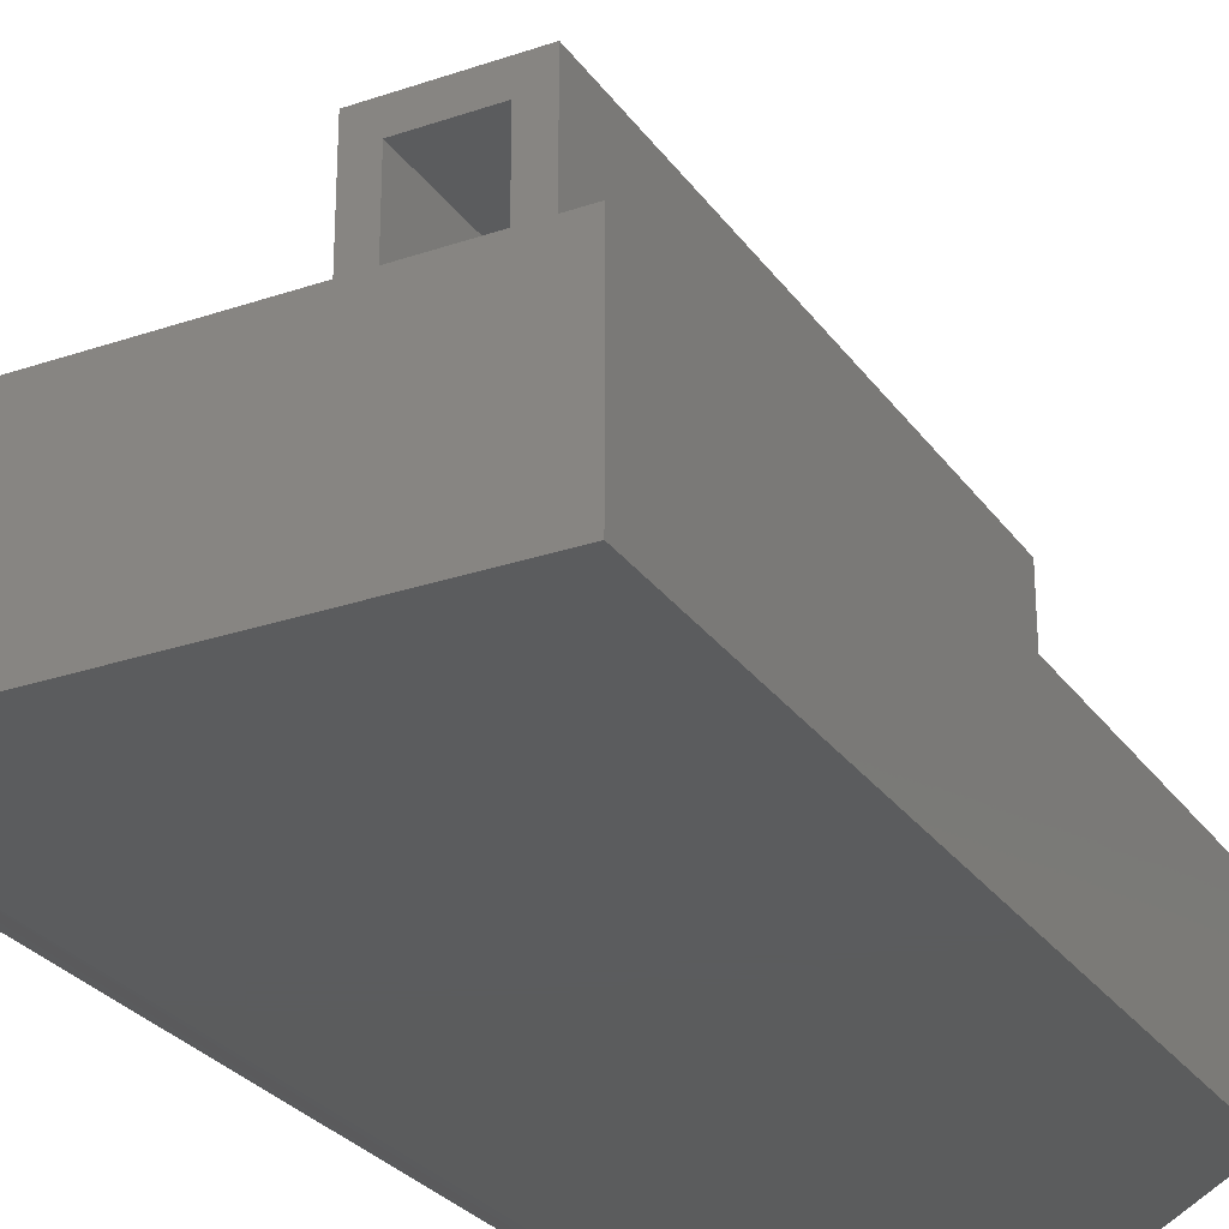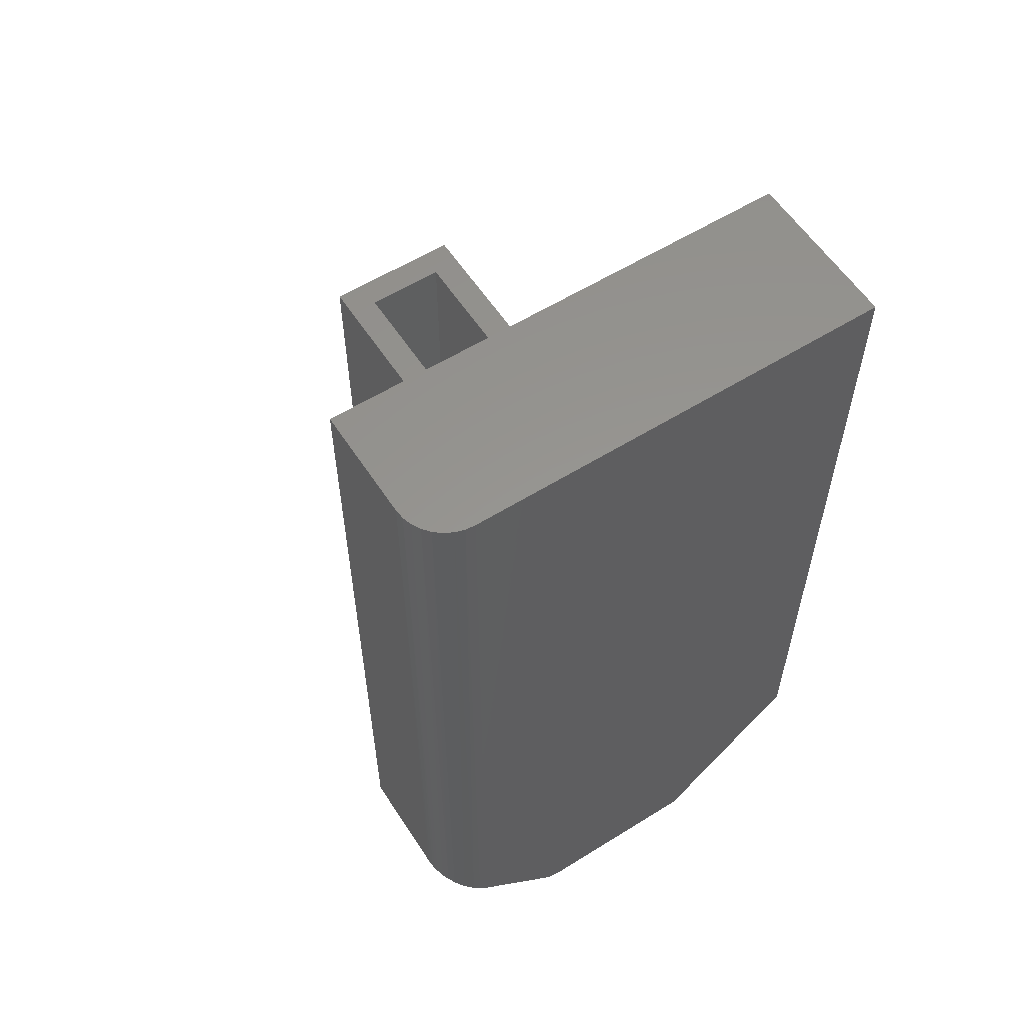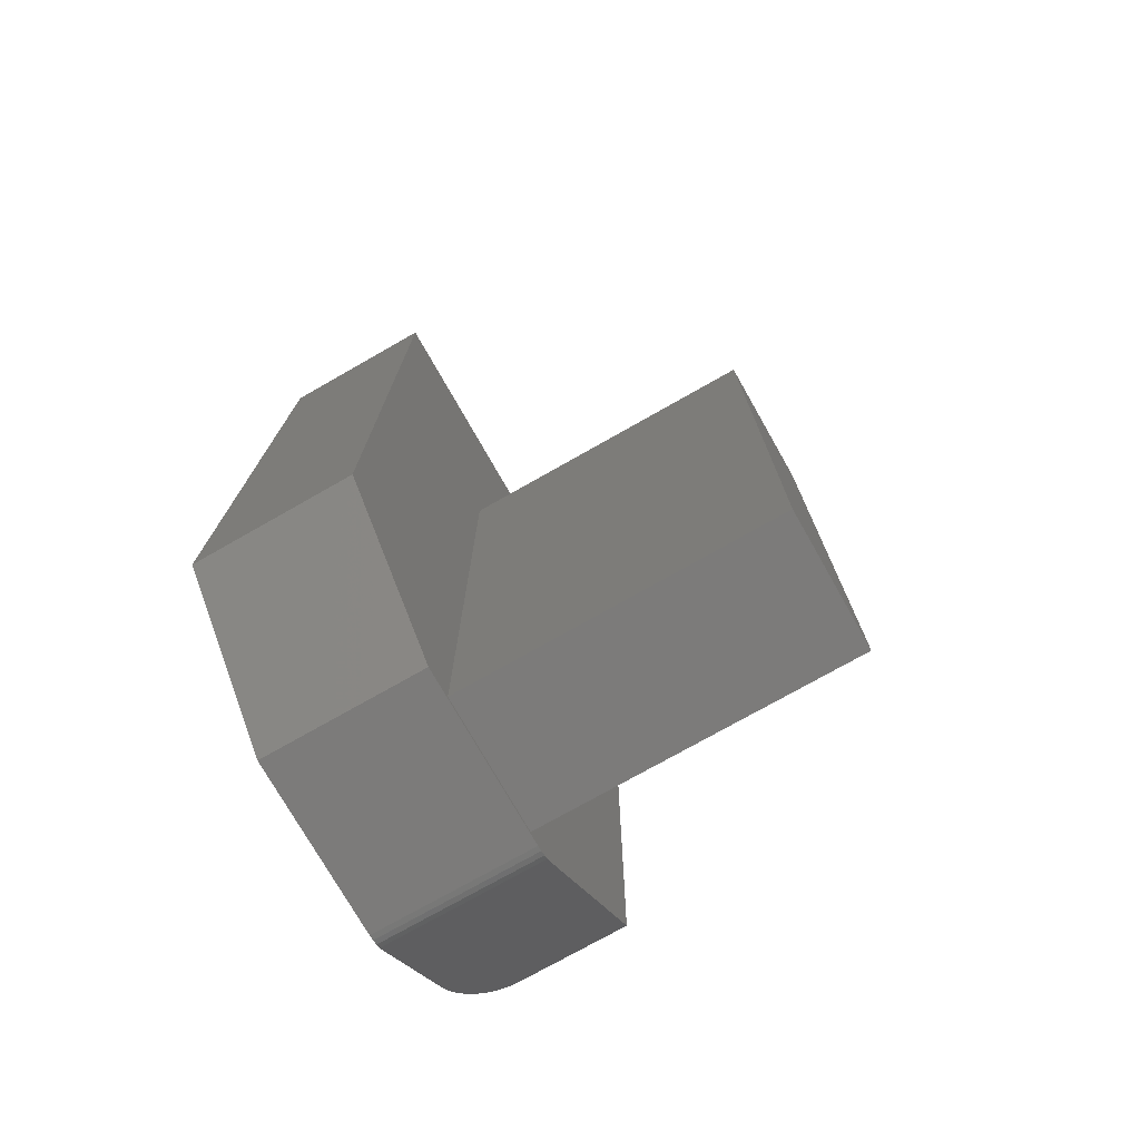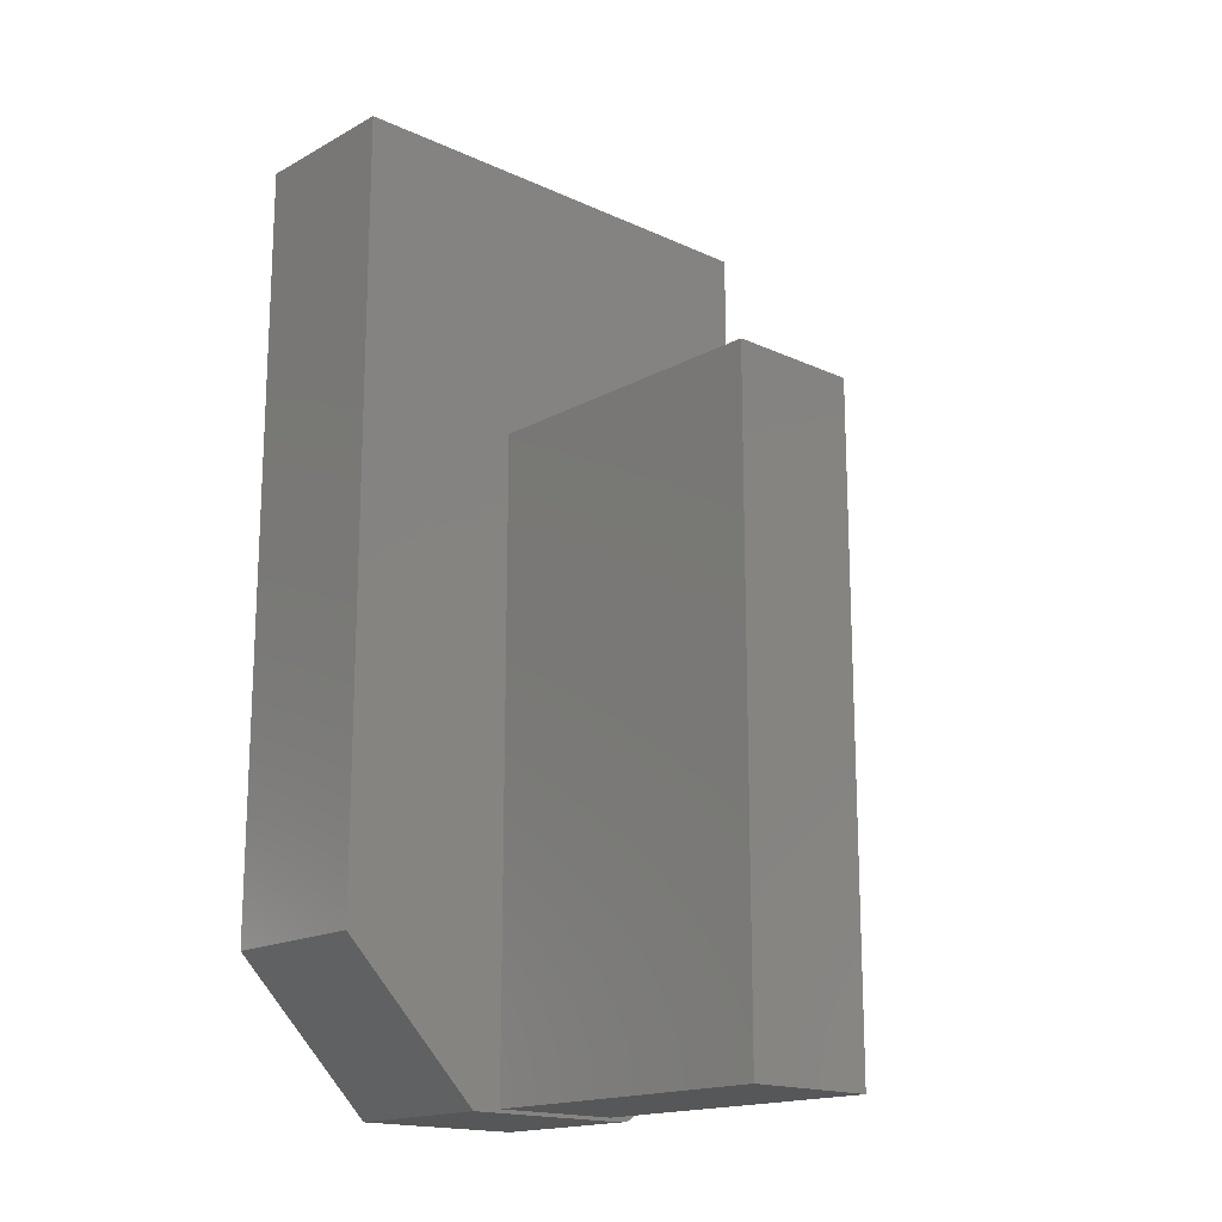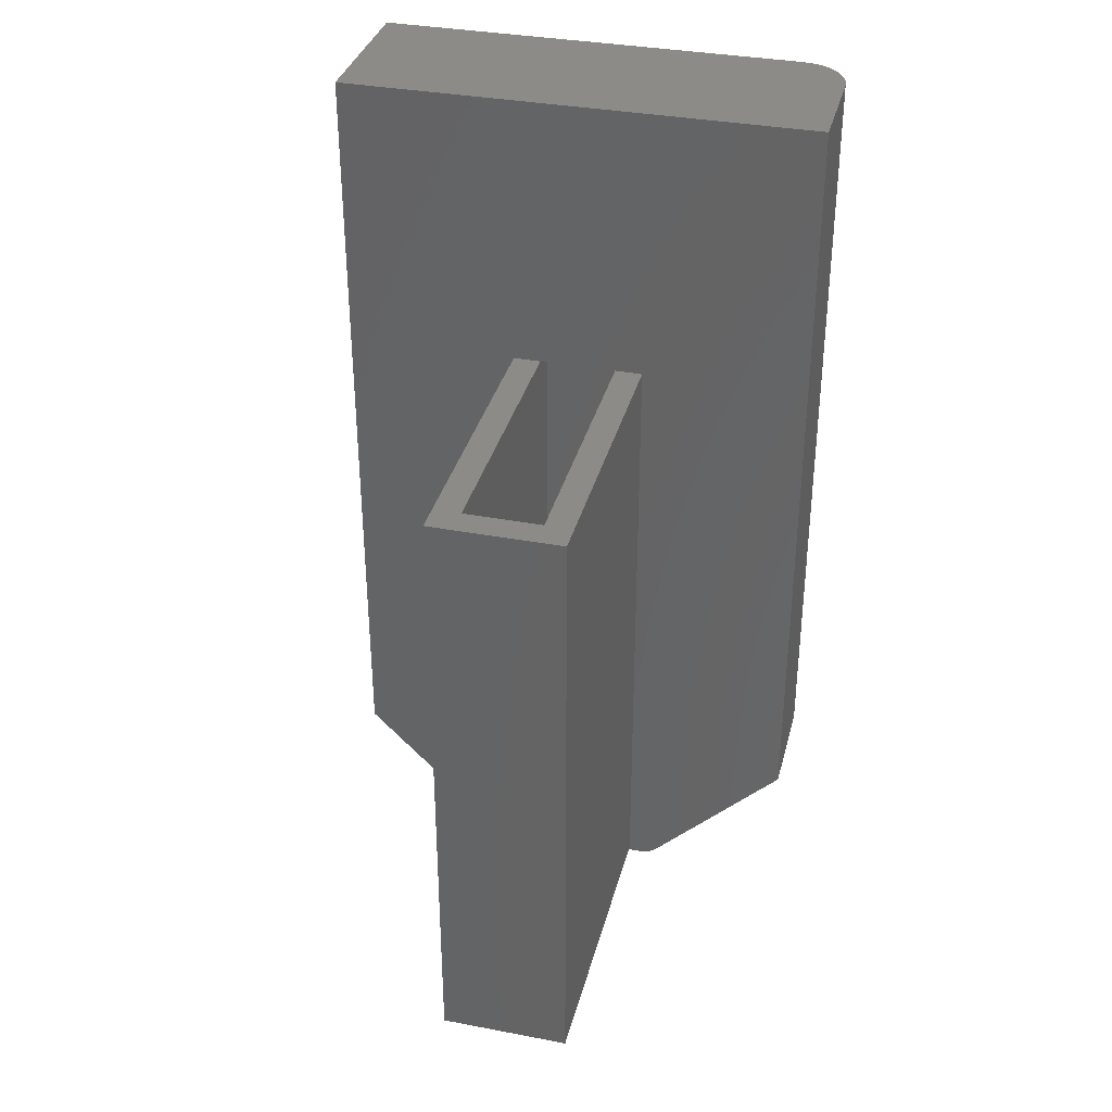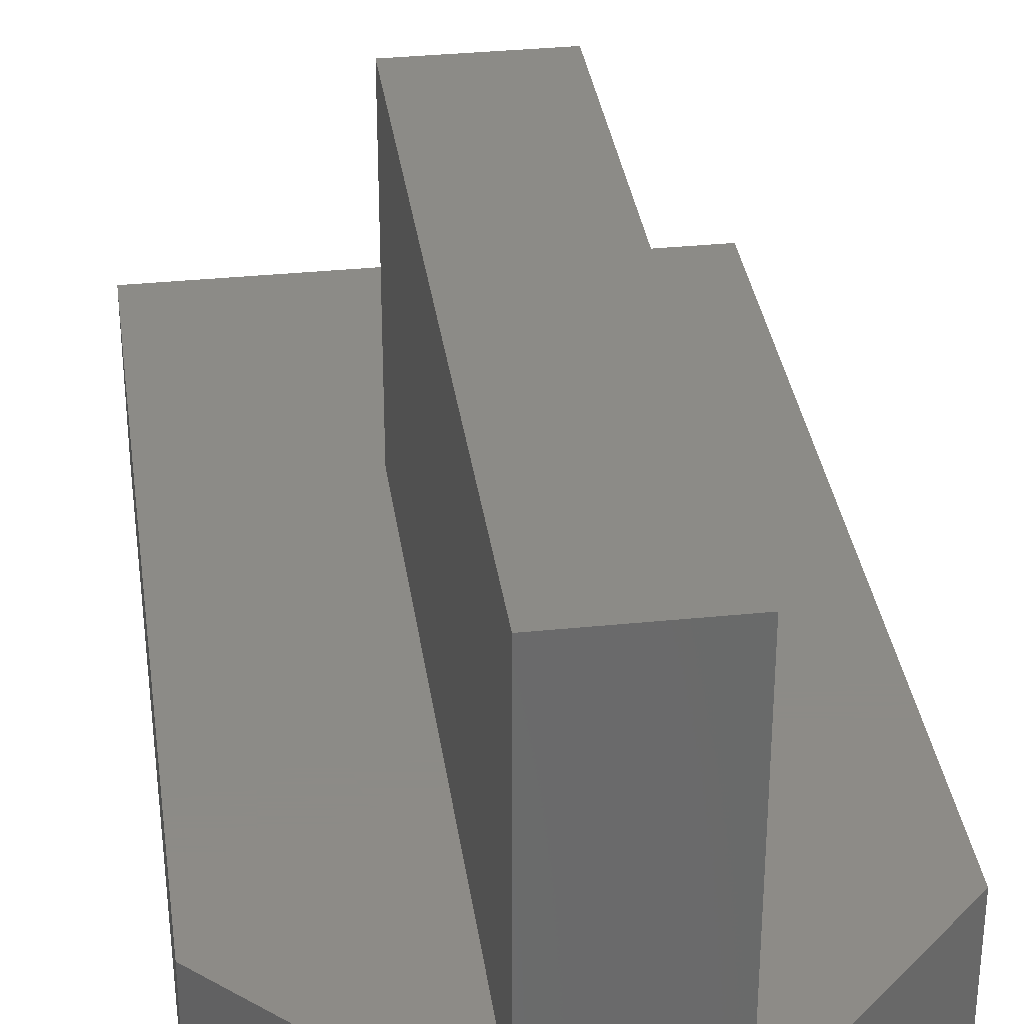
<metadata>
{"format":"stl","ext":"stl","renderer":"f3d","projection":"perspective","resolution":1024,"background":"white","views":[{"elev":-27.5,"azim":-152.3,"up":"+Z"},{"elev":58.0,"azim":147.2,"up":"+Y"},{"elev":-75.0,"azim":-60.4,"up":"+Y"},{"elev":-16.9,"azim":-42.6,"up":"+Y"},{"elev":35.0,"azim":14.2,"up":"+Y"},{"elev":33.7,"azim":-7.9,"up":"+Z"}]}
</metadata>
<code>
# stl→obj: 90 verts, 176 faces
v 0.04811 0.2031 0.1328
v 0.04811 0.2031 0.1641
v -0.03906 0.2031 0.1328
v -0.03906 0.2031 0.1641
v -0.07031 0.2031 0.1641
v -0.03906 0.2031 0.4844
v -0.07031 0.2031 0.5156
v 0.04811 0.2031 0.4844
v 0.07936 0.2031 0.5156
v 0.07936 0.2031 0.1641
v -0.1041 -0.5196 0.1641
v -0.07031 -0.5156 0.1641
v -0.2656 -0.358 0.1641
v 0.09312 -0.5196 0.1641
v 0.1152 -0.5104 0.1641
v 0.07936 -0.5156 0.1641
v 0.1105 -0.5143 0.1641
v 0.1051 -0.5172 0.1641
v 0.09921 -0.519 0.1641
v -0.2656 0.5156 0.1641
v 0.2676 0.5156 0.1641
v 0.2676 -0.358 0.1641
v -0.03906 -0.4844 0.4844
v 0.04811 -0.4844 0.4844
v 0.04811 -0.4844 0.1328
v -0.03906 -0.4844 0.1328
v -0.07031 -0.5156 0.5156
v 0.07936 -0.5156 0.5156
v -0.1041 -0.5196 -0.01562
v 0.09312 -0.5196 -0.01562
v -0.2656 -0.358 -0.01562
v -0.2656 0.5156 -0.01562
v 0.2676 0.5156 0.03906
v 0.2665 0.5156 0.02839
v 0.2129 0.5156 -0.01562
v 0.2634 0.5156 0.01813
v 0.2584 0.5156 0.00868
v 0.2516 0.5156 0.0003926
v 0.2433 0.5156 -0.006408
v 0.2338 0.5156 -0.01146
v 0.2236 0.5156 -0.01457
v 0.2676 -0.358 0.03906
v 0.2661 -0.3596 0.02623
v 0.2674 -0.3582 0.03474
v 0.2669 -0.3587 0.03048
v 0.1152 -0.5104 -0.01562
v 0.2129 -0.4127 -0.01562
v 0.2224 -0.4032 -0.0148
v 0.2307 -0.3949 -0.01264
v 0.2417 -0.3839 -0.007418
v 0.247 -0.3787 -0.003727
v 0.2519 -0.3737 0.0007301
v 0.2573 -0.3683 0.00714
v 0.2617 -0.364 0.01432
v 0.2649 -0.3607 0.02215
v 0.1105 -0.5143 -0.01562
v 0.1051 -0.5172 -0.01562
v 0.09921 -0.519 -0.01562
v 0.09312 -0.4883 0.1328
v -0.09114 -0.4883 0.1328
v 0.2363 -0.3451 0.1328
v -0.2344 -0.3451 0.1328
v -0.2344 0.4844 0.1328
v 0.2363 0.4844 0.1328
v -0.09114 -0.4883 0.01562
v 0.09312 -0.4883 0.01562
v -0.2344 -0.3451 0.01562
v -0.2344 0.4844 0.01562
v 0.2346 0.4844 0.03009
v 0.2363 0.4844 0.03906
v 0.2359 0.4844 0.03449
v 0.2324 0.4844 0.02604
v 0.2219 0.4844 0.01741
v 0.2259 0.4844 0.01957
v 0.2295 0.4844 0.02249
v 0.2129 0.4844 0.01562
v 0.2175 0.4844 0.01608
v 0.2363 -0.3451 0.03906
v 0.2338 -0.3476 0.02844
v 0.2363 -0.3452 0.03722
v 0.2361 -0.3454 0.03539
v 0.2357 -0.3457 0.03358
v 0.2352 -0.3462 0.03182
v 0.2319 -0.3495 0.02533
v 0.2296 -0.3519 0.02256
v 0.2268 -0.3546 0.02018
v 0.2253 -0.3562 0.01916
v 0.2211 -0.3603 0.01712
v 0.2168 -0.3646 0.01595
v 0.2129 -0.3685 0.01562
f 1 2 3
f 3 2 4
f 4 5 6
f 6 5 7
f 6 7 8
f 8 7 9
f 8 9 2
f 2 9 10
f 11 12 13
f 11 14 12
f 15 16 17
f 16 18 17
f 14 19 18
f 14 18 16
f 14 16 12
f 20 4 21
f 21 4 2
f 21 2 10
f 13 12 20
f 20 12 5
f 20 5 4
f 21 10 22
f 22 10 16
f 22 16 15
f 23 6 24
f 24 6 8
f 8 2 24
f 24 2 1
f 24 1 25
f 3 4 26
f 26 4 6
f 26 6 23
f 27 28 7
f 7 28 9
f 28 16 9
f 9 16 10
f 12 16 27
f 27 16 28
f 7 5 27
f 27 5 12
f 11 29 14
f 14 29 30
f 13 31 11
f 11 31 29
f 20 32 13
f 13 32 31
f 33 34 21
f 35 32 20
f 35 20 21
f 35 21 34
f 35 34 36
f 35 36 37
f 35 37 38
f 35 38 39
f 35 39 40
f 35 40 41
f 22 42 21
f 21 42 33
f 42 43 44
f 43 45 44
f 15 46 47
f 22 15 47
f 22 47 48
f 22 48 49
f 22 49 50
f 22 50 51
f 22 51 52
f 22 52 53
f 22 53 54
f 22 54 55
f 22 55 43
f 22 43 42
f 46 15 56
f 56 15 17
f 56 17 57
f 57 17 18
f 57 18 58
f 58 18 19
f 58 19 30
f 30 19 14
f 29 57 30
f 57 58 30
f 31 32 35
f 31 35 47
f 31 47 46
f 31 46 56
f 31 56 57
f 31 57 29
f 35 48 47
f 35 41 48
f 33 44 34
f 33 42 44
f 49 48 41
f 41 40 49
f 50 49 40
f 40 39 50
f 51 50 39
f 39 38 51
f 51 38 52
f 53 52 38
f 38 37 53
f 54 53 37
f 43 34 45
f 44 45 34
f 36 34 43
f 36 43 55
f 36 55 54
f 36 54 37
f 26 23 25
f 25 23 24
f 26 59 60
f 26 25 59
f 25 61 59
f 60 62 26
f 26 62 63
f 26 63 3
f 3 63 64
f 3 64 1
f 1 64 61
f 1 61 25
f 60 59 65
f 65 59 66
f 62 60 67
f 67 60 65
f 63 62 68
f 68 62 67
f 64 69 70
f 69 71 70
f 72 73 74
f 74 75 72
f 63 68 76
f 63 76 77
f 63 77 64
f 77 73 72
f 77 72 69
f 77 69 64
f 61 64 78
f 78 64 70
f 79 78 80
f 79 80 81
f 79 81 82
f 79 82 83
f 61 78 79
f 61 79 84
f 61 84 85
f 61 85 86
f 61 86 87
f 61 87 88
f 61 88 89
f 61 89 90
f 61 90 66
f 61 66 59
f 76 68 90
f 90 68 67
f 90 67 66
f 66 67 65
f 90 89 76
f 89 77 76
f 71 80 70
f 80 78 70
f 77 89 88
f 88 73 77
f 73 88 87
f 87 74 73
f 74 87 86
f 86 75 74
f 85 75 86
f 75 85 84
f 84 72 75
f 72 84 79
f 79 69 72
f 83 69 79
f 69 83 82
f 82 71 69
f 81 71 82
f 71 81 80

</code>
